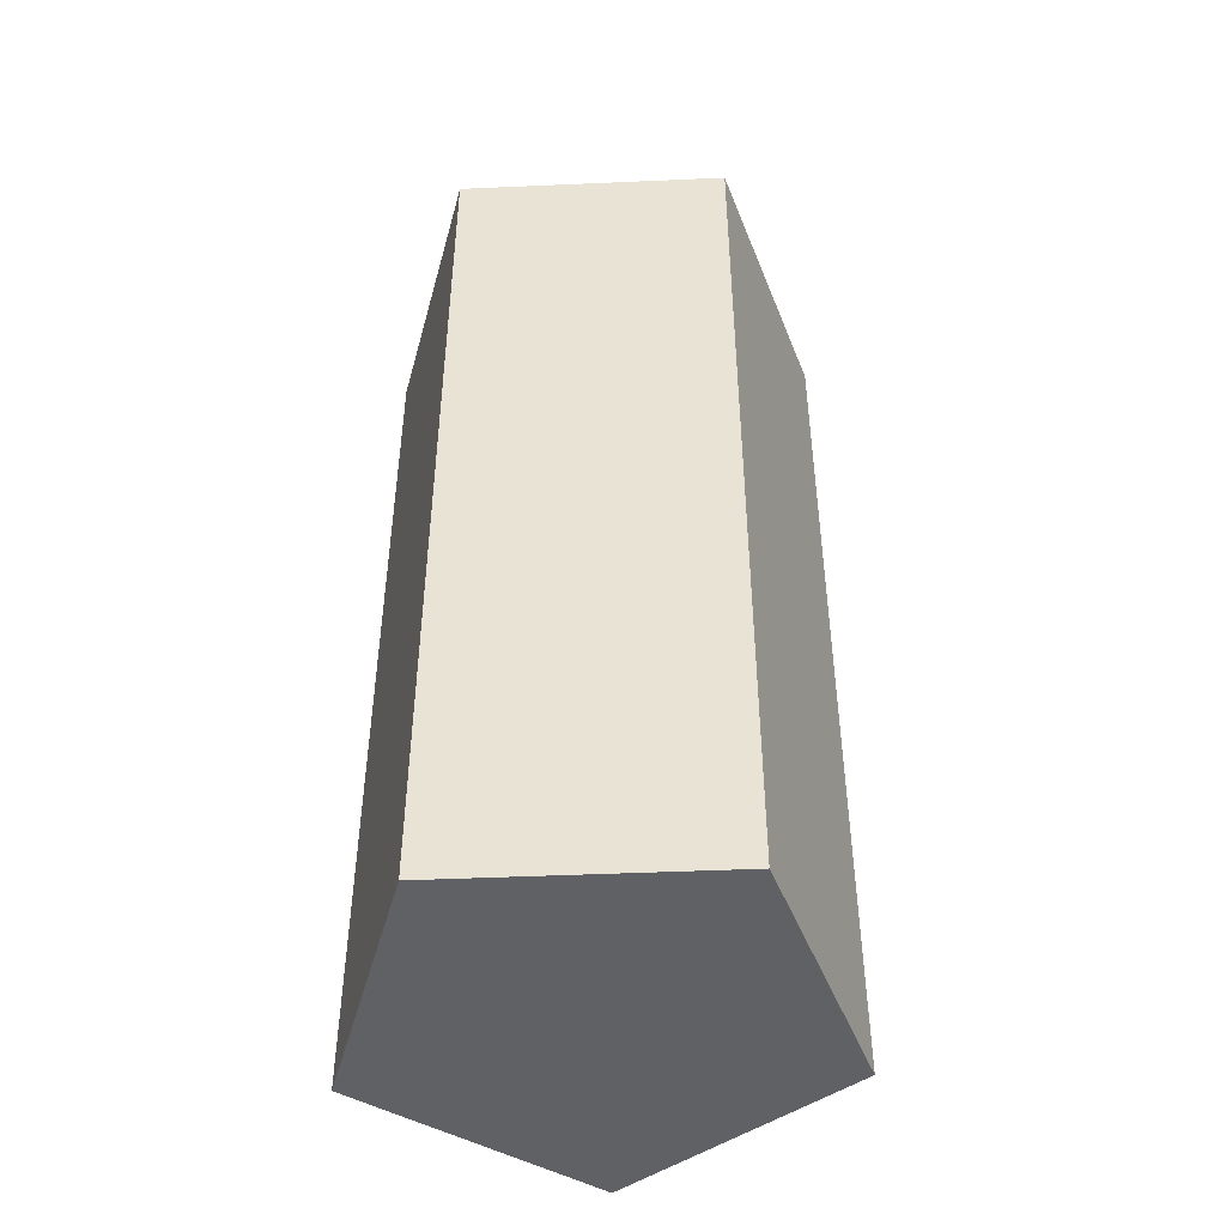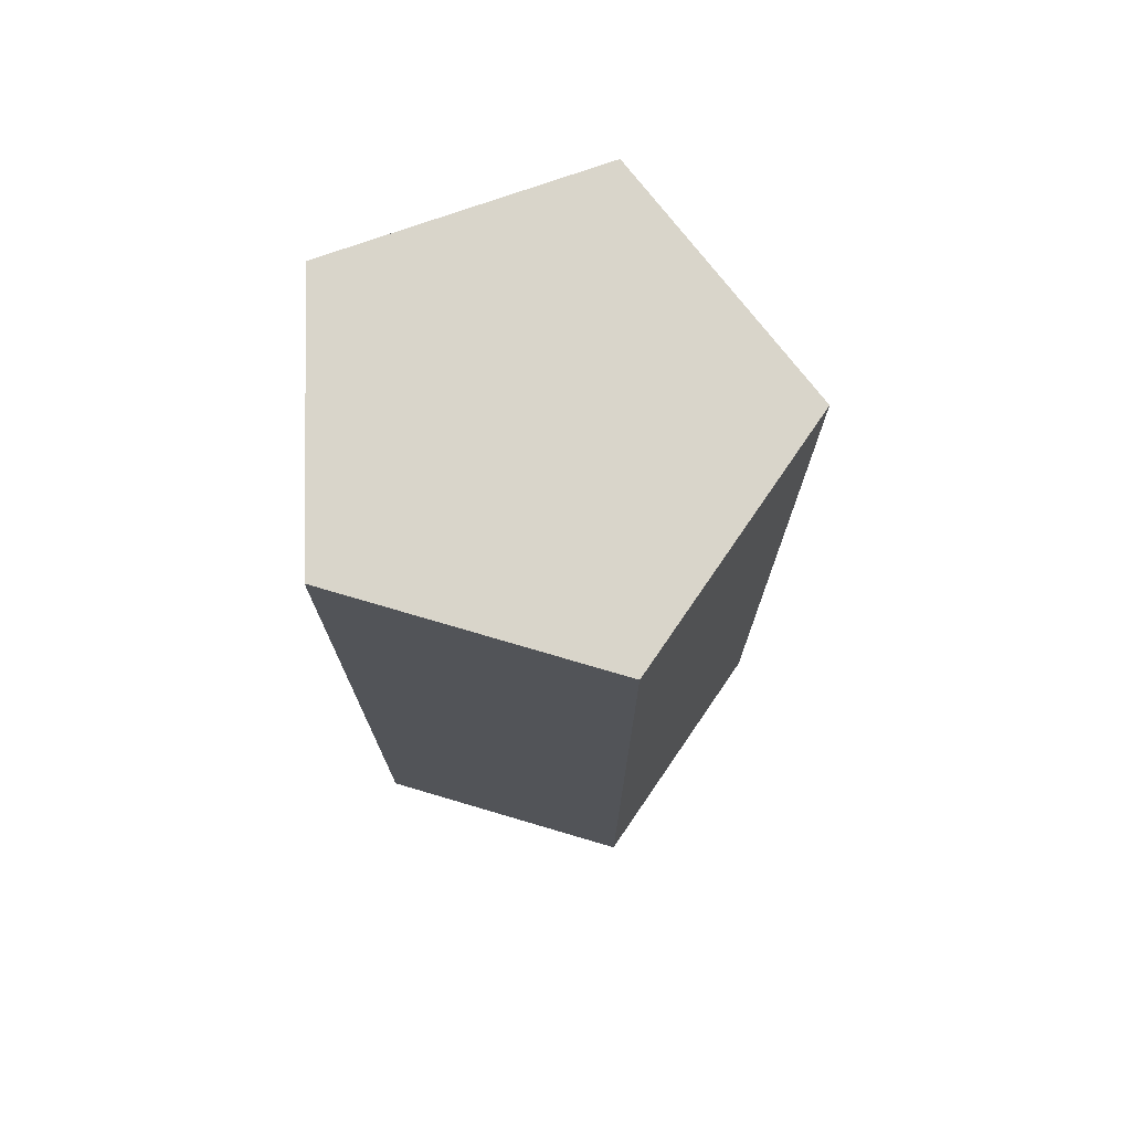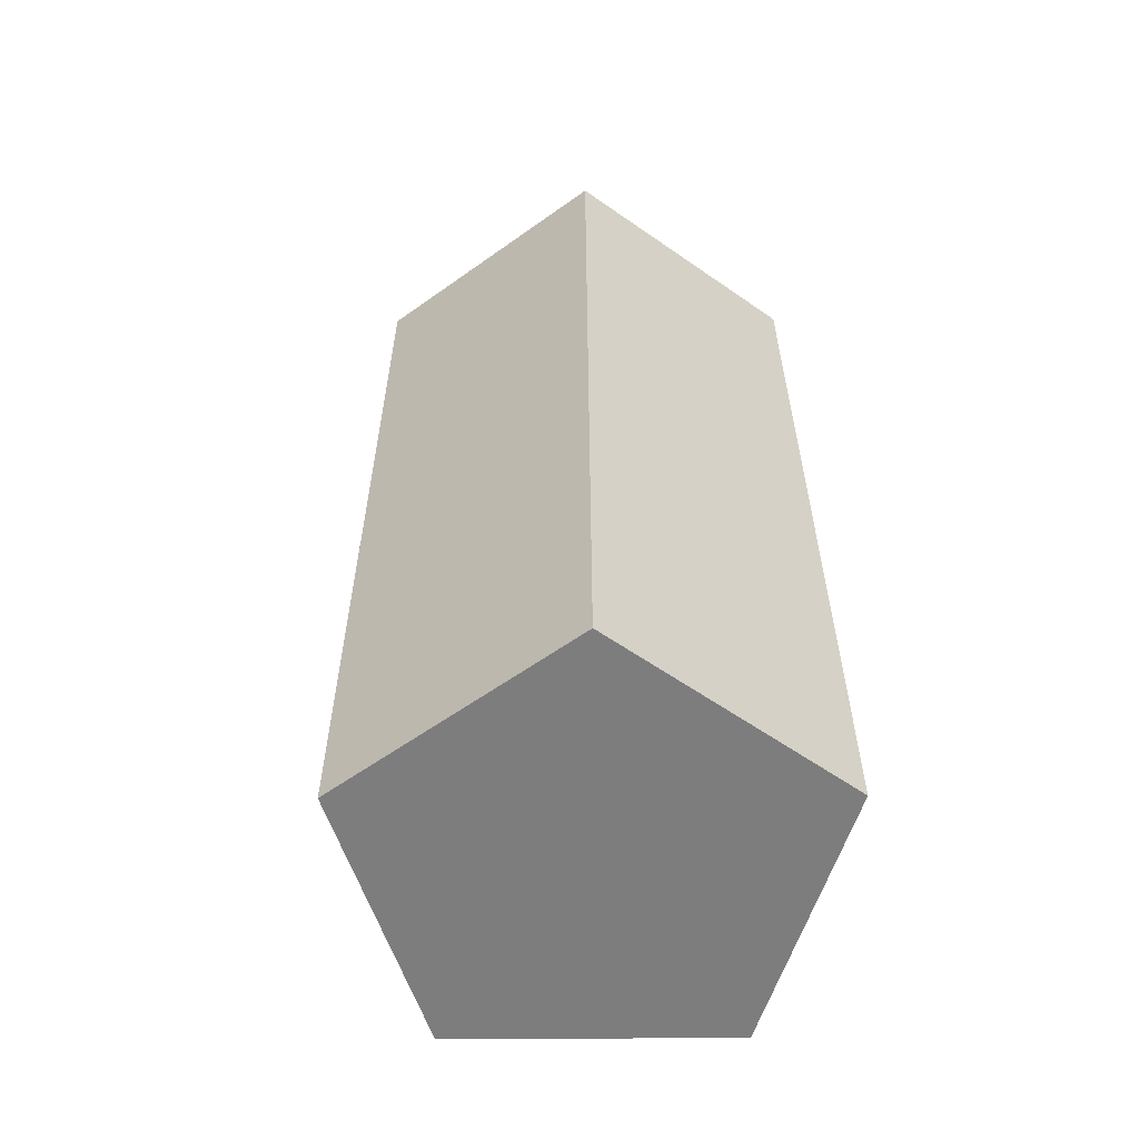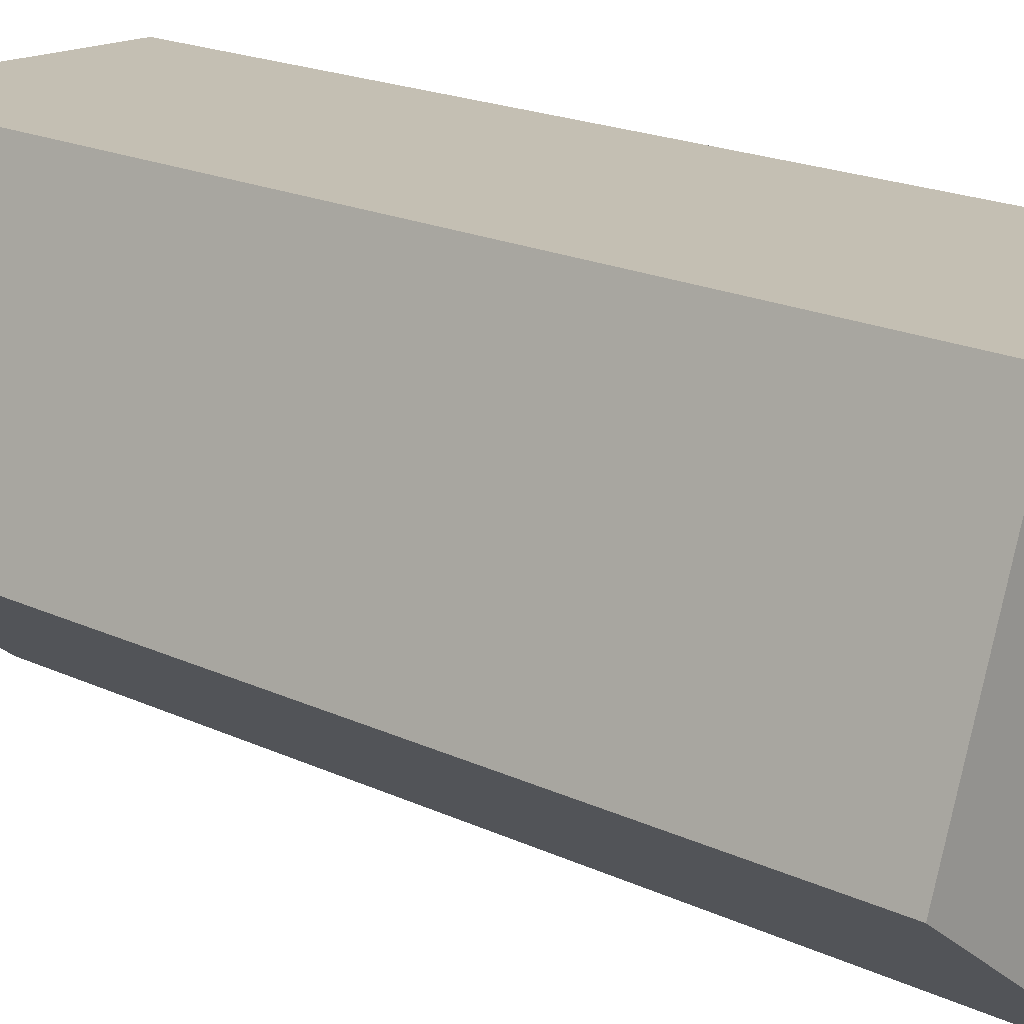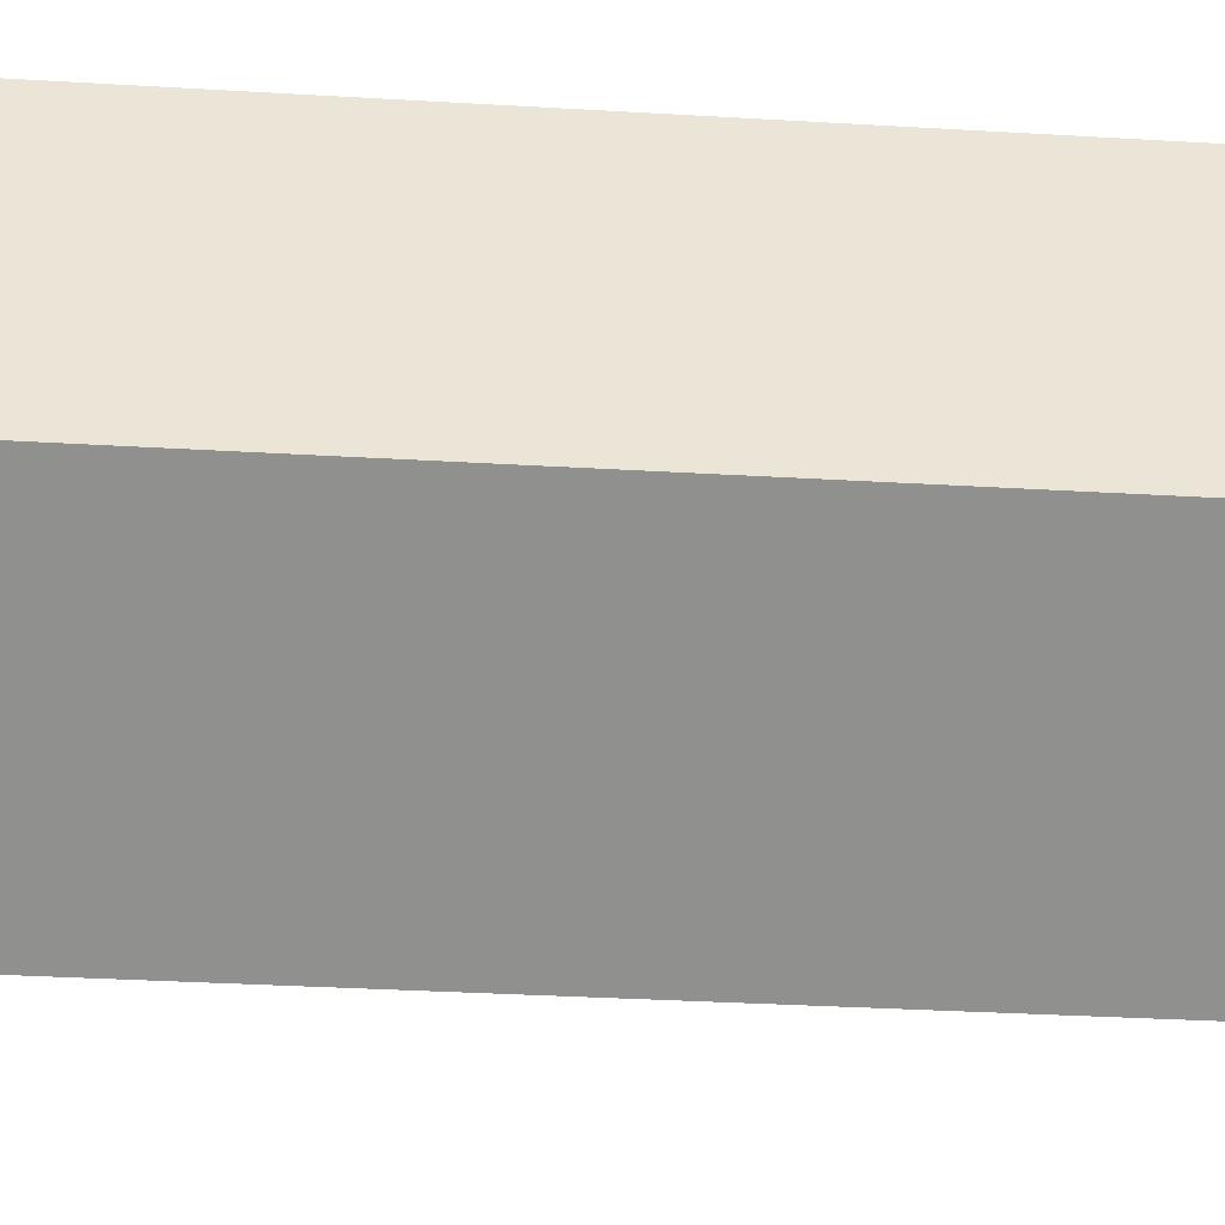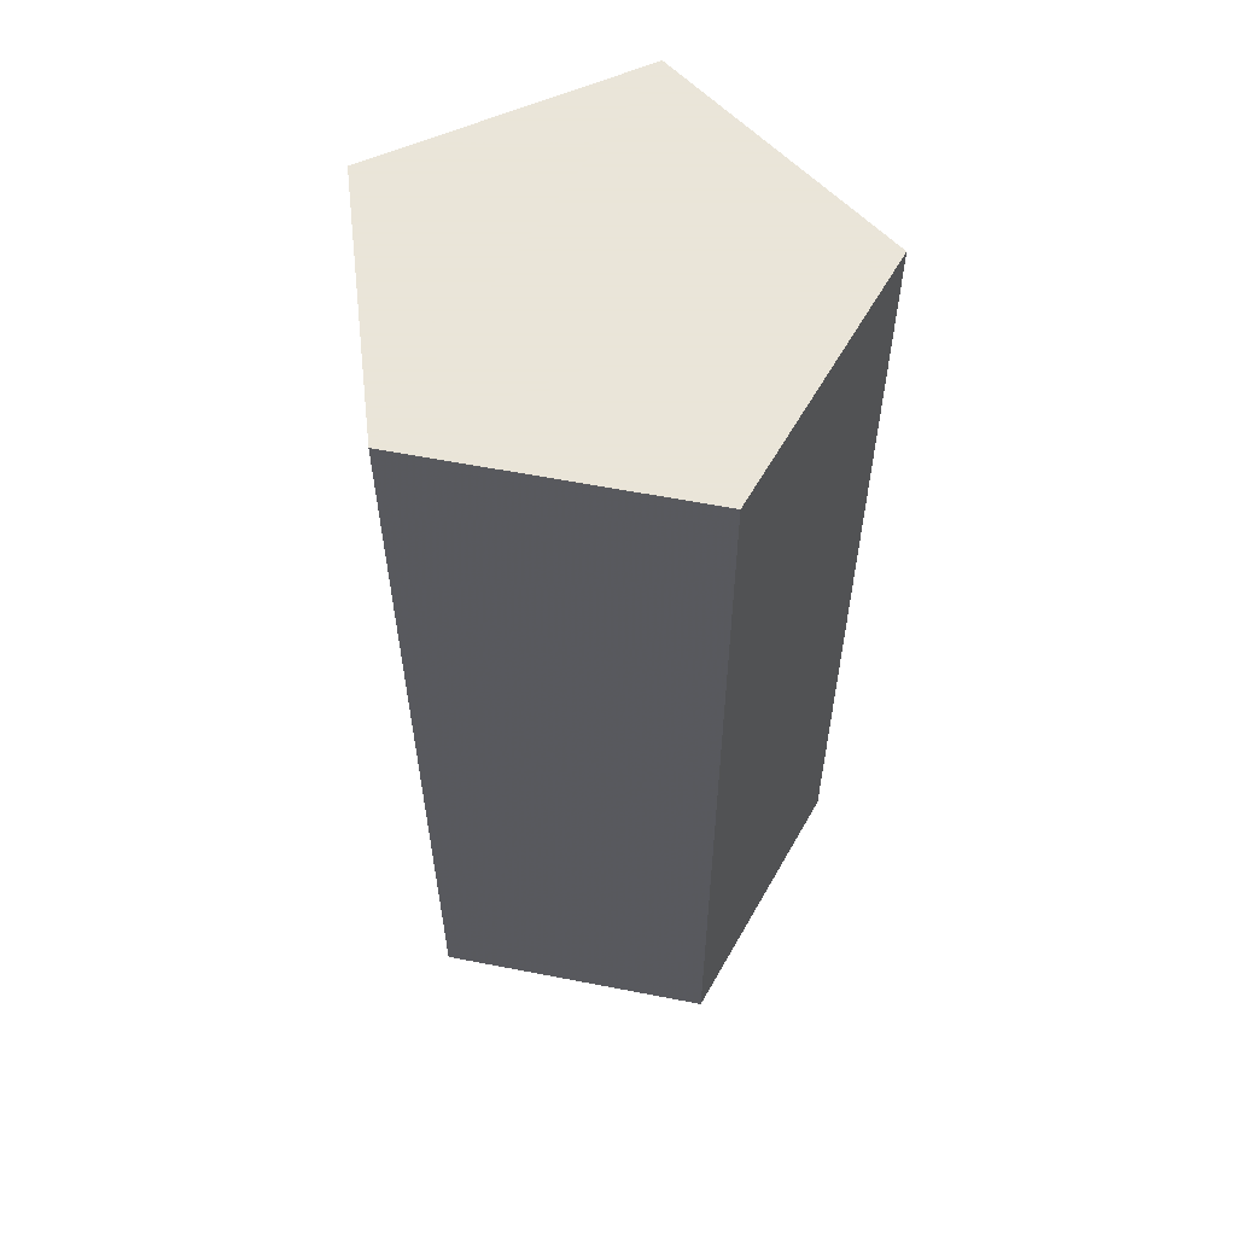
<metadata>
{"format":"obj","ext":"obj","renderer":"f3d","projection":"perspective","resolution":1024,"background":"white","views":[{"elev":-46.9,"azim":148.3,"up":"+Y"},{"elev":74.5,"azim":89.9,"up":"+Y"},{"elev":-59.2,"azim":-106.2,"up":"+Y"},{"elev":18.9,"azim":-48.1,"up":"+Z"},{"elev":-30.8,"azim":85.0,"up":"+Z"},{"elev":58.6,"azim":156.8,"up":"+Y"}]}
</metadata>
<code>
v -0.4793 0 -0.1423
v -0.4793 2 -0.1423
v -0.01282 0 -0.4998
v -0.01282 2 -0.4998
v 0.4714 0 -0.1667
v 0.4714 2 -0.1667
v 0.3042 0 0.3968
v 0.3042 2 0.3968
v -0.2834 0 0.4119
v -0.2834 2 0.4119
f 2 3 1
f 4 5 3
f 6 7 5
f 10 8 6
f 8 9 7
f 10 1 9
f 3 7 9
f 2 4 3
f 4 6 5
f 6 8 7
f 6 4 2
f 2 10 6
f 8 10 9
f 10 2 1
f 9 1 3
f 3 5 7

</code>
